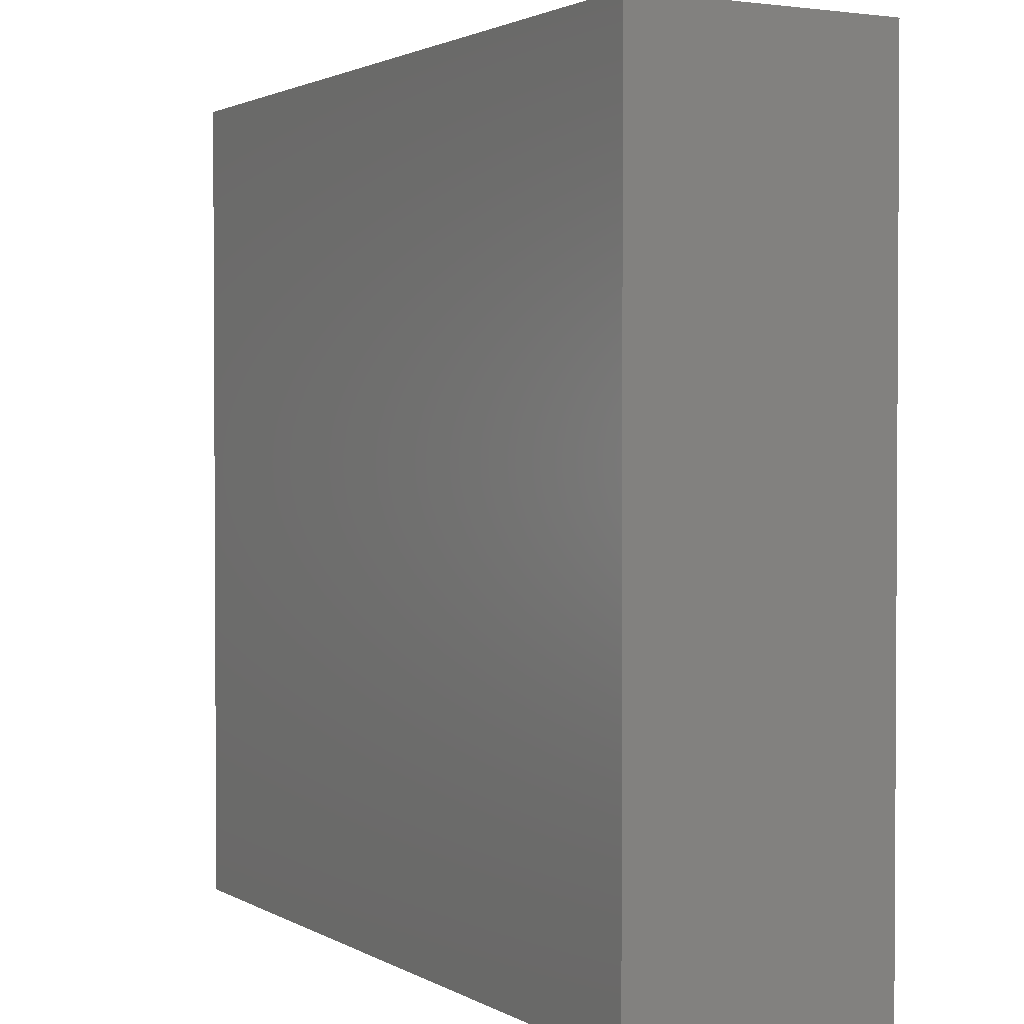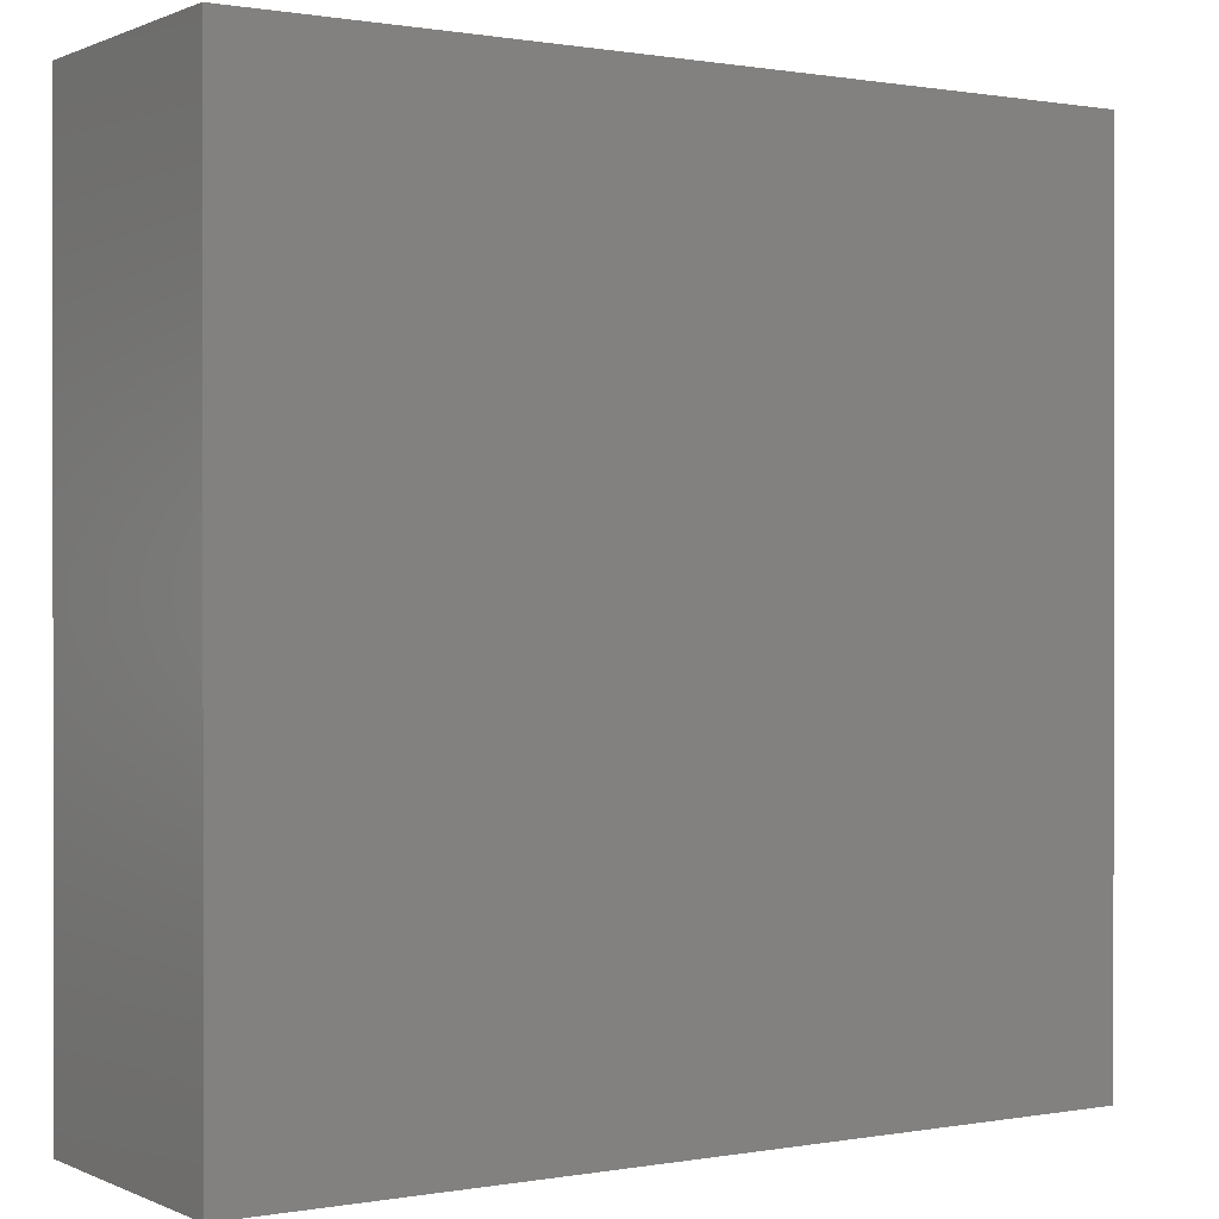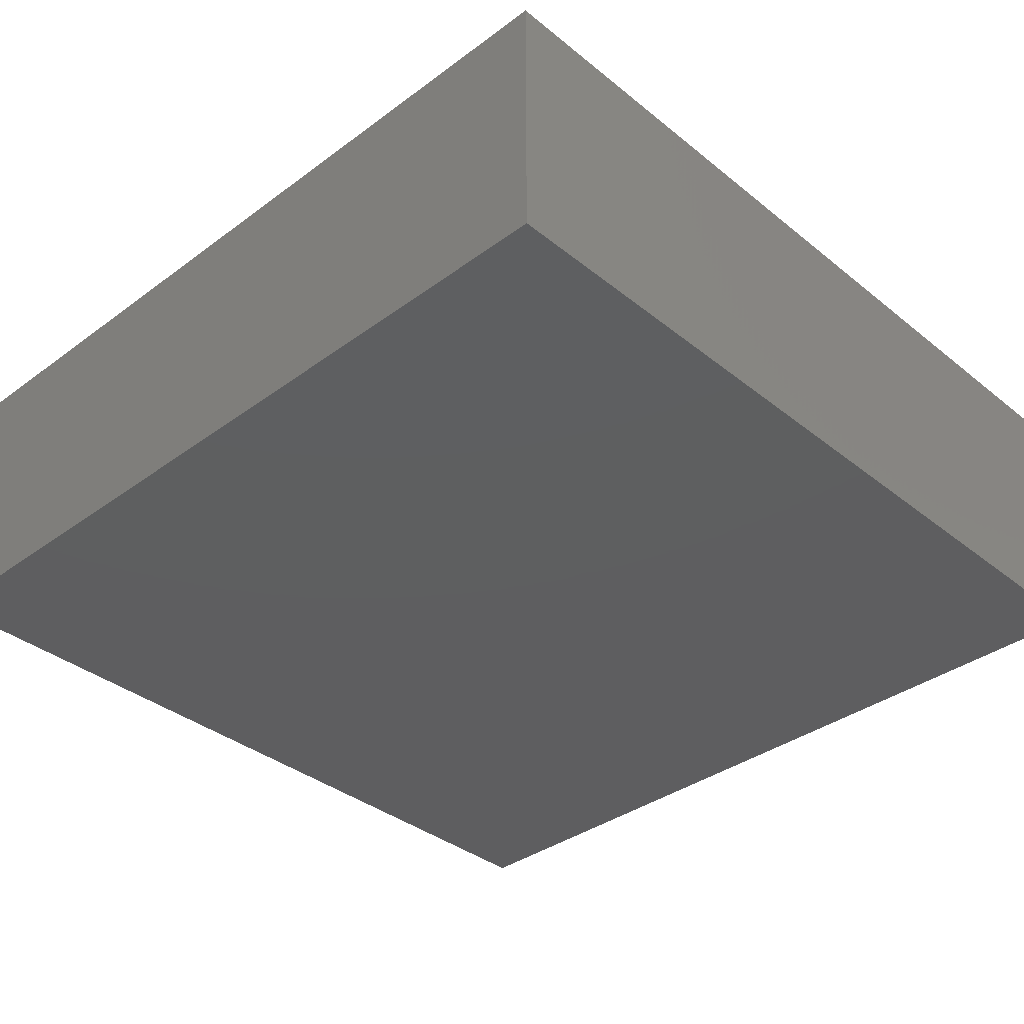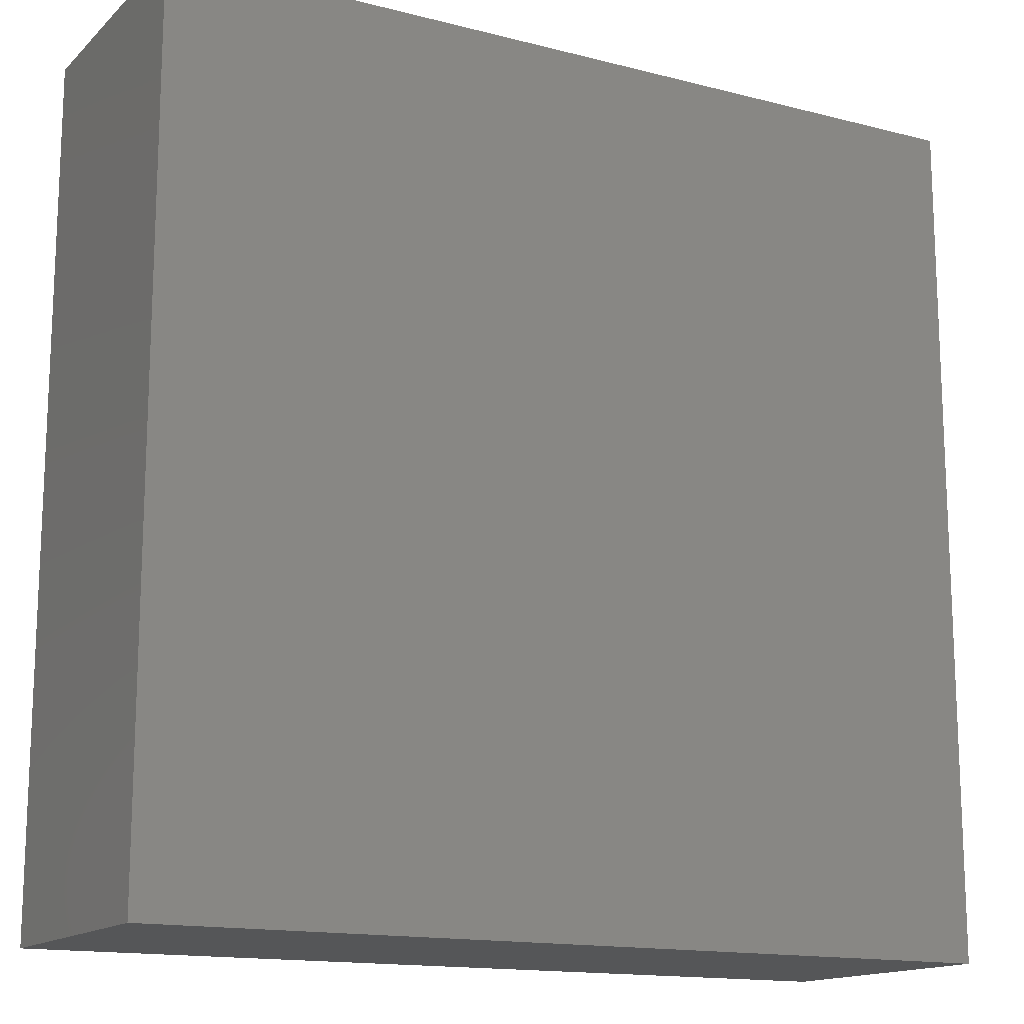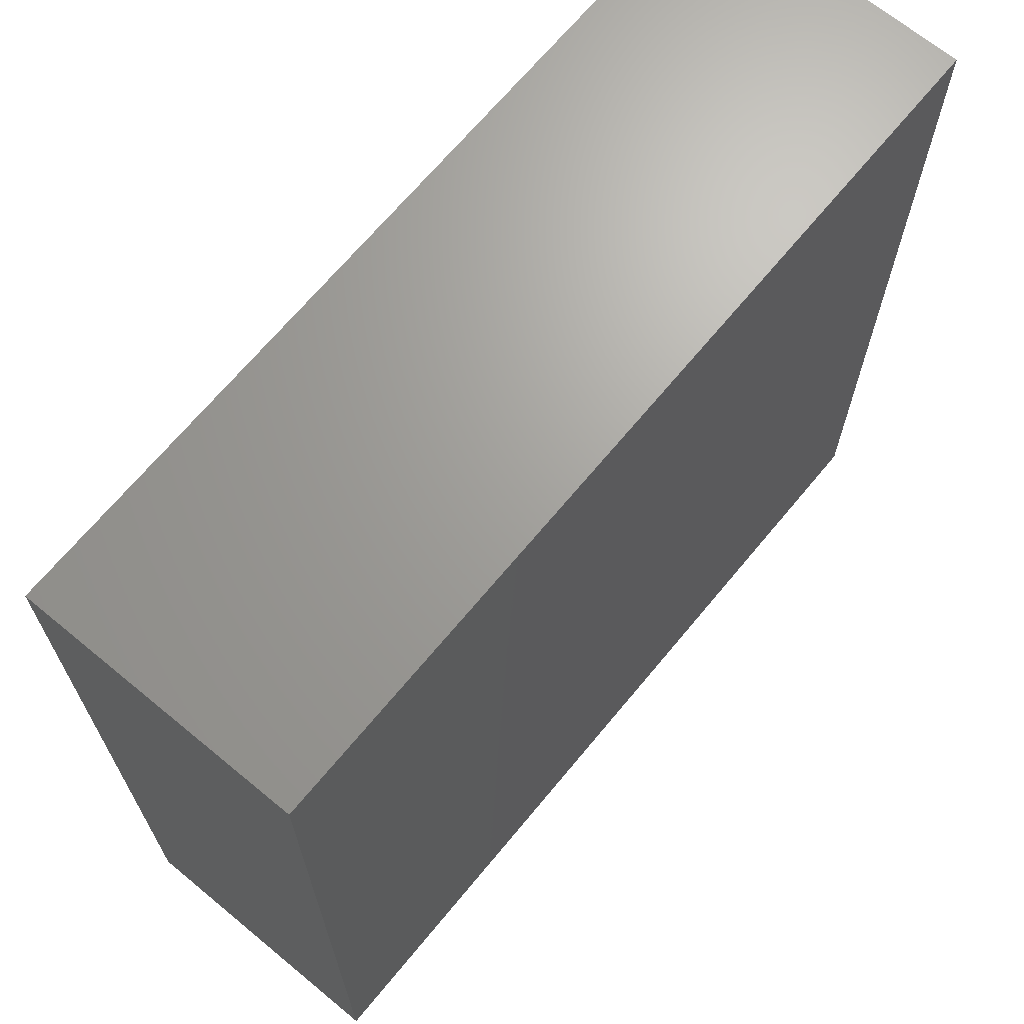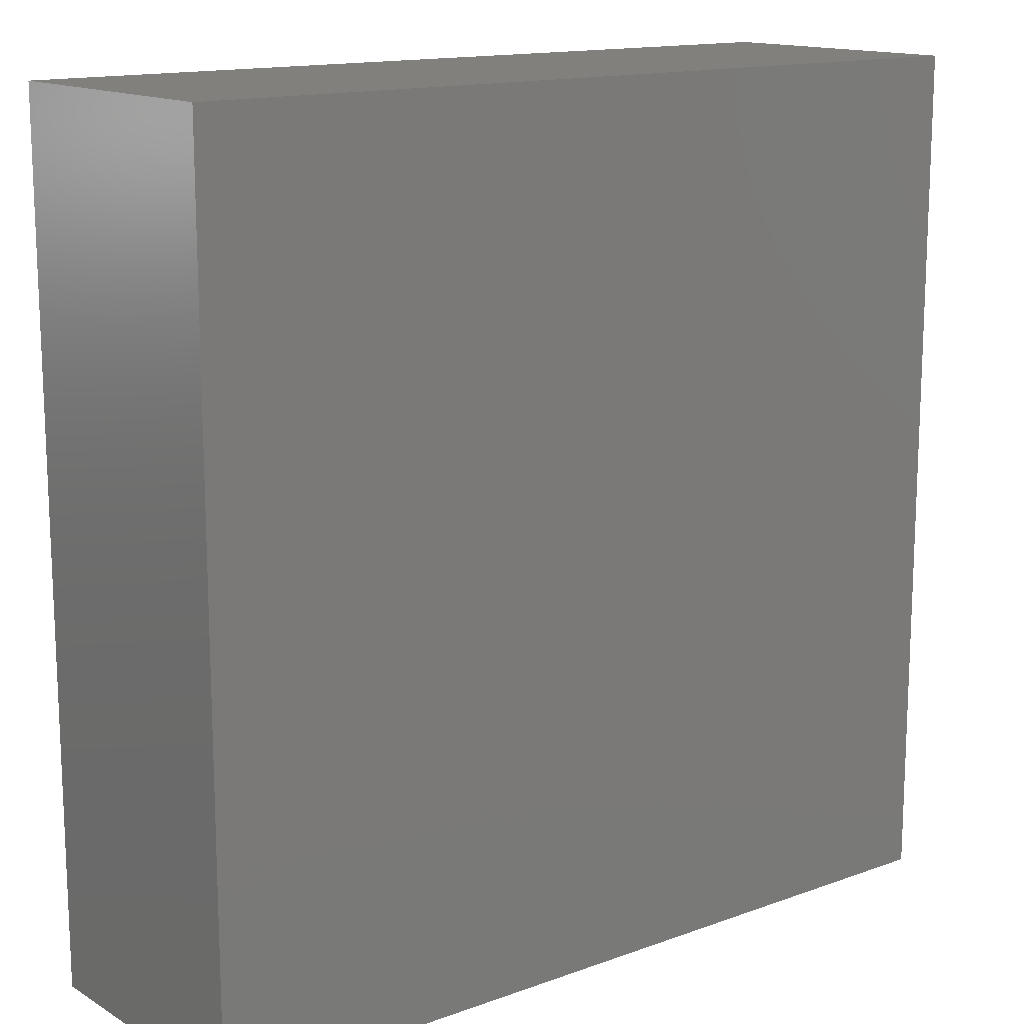
<metadata>
{"format":"stl","ext":"stl","renderer":"f3d","projection":"perspective","resolution":1024,"background":"white","views":[{"elev":1.9,"azim":-119.0,"up":"+Y"},{"elev":0.5,"azim":-32.9,"up":"+Y"},{"elev":-36.3,"azim":43.8,"up":"+Z"},{"elev":-14.9,"azim":151.1,"up":"+Y"},{"elev":68.1,"azim":129.6,"up":"+Y"},{"elev":14.4,"azim":-38.3,"up":"+Y"}]}
</metadata>
<code>
# stl→obj: 32 verts, 60 faces
v -3.229 -2.995 -1.03
v -3.229 -2.675 -1.03
v -3.229 -2.675 -0.71
v -3.229 -2.995 -0.71
v -3.549 -2.675 -1.03
v -3.549 -2.675 -0.71
v -3.549 -2.995 -1.03
v -3.549 -2.995 -0.71
v -3.229 -3.675 -1.03
v -3.229 -3.355 -1.03
v -3.229 -3.355 -0.71
v -3.229 -3.675 -0.71
v -3.549 -3.675 -1.03
v -3.549 -3.675 -0.71
v -3.549 -3.355 -1.03
v -3.549 -3.355 -0.71
v -4.229 -2.995 -1.03
v -4.229 -2.995 -0.71
v -4.229 -2.675 -0.71
v -4.229 -2.675 -1.03
v -3.909 -2.675 -0.71
v -3.909 -2.675 -1.03
v -3.909 -2.995 -1.03
v -3.909 -2.995 -0.71
v -4.229 -3.675 -1.03
v -4.229 -3.675 -0.71
v -4.229 -3.355 -0.71
v -4.229 -3.355 -1.03
v -3.909 -3.675 -1.03
v -3.909 -3.675 -0.71
v -3.909 -3.355 -1.03
v -3.909 -3.355 -0.71
f 1 2 3
f 1 3 4
f 5 6 3
f 5 3 2
f 7 5 2
f 7 2 1
f 8 4 3
f 8 3 6
f 9 10 11
f 9 11 12
f 13 9 12
f 13 12 14
f 13 15 10
f 13 10 9
f 14 12 11
f 14 11 16
f 17 18 19
f 17 19 20
f 20 19 21
f 20 21 22
f 17 20 22
f 17 22 23
f 18 24 21
f 18 21 19
f 25 26 27
f 25 27 28
f 25 29 30
f 25 30 26
f 25 28 31
f 25 31 29
f 26 30 32
f 26 32 27
f 29 13 14
f 29 14 30
f 29 31 15
f 29 15 13
f 30 14 16
f 30 16 32
f 22 21 6
f 22 6 5
f 23 22 5
f 23 5 7
f 24 8 6
f 24 6 21
f 28 17 23
f 28 23 31
f 27 32 24
f 27 24 18
f 28 27 18
f 28 18 17
f 15 7 1
f 15 1 10
f 16 11 4
f 16 4 8
f 10 1 4
f 10 4 11
f 31 23 7
f 31 7 15
f 32 16 8
f 32 8 24

</code>
